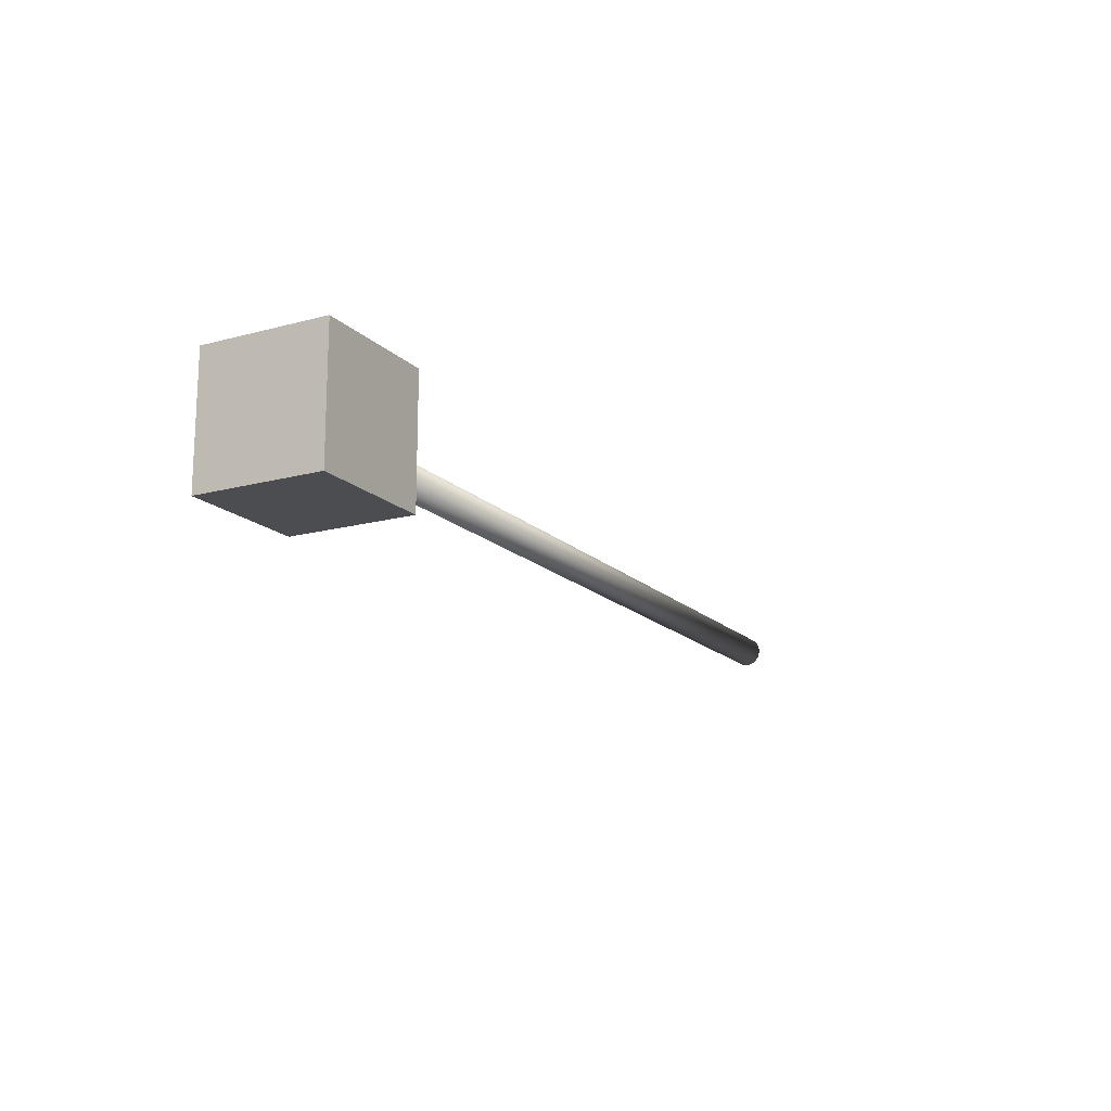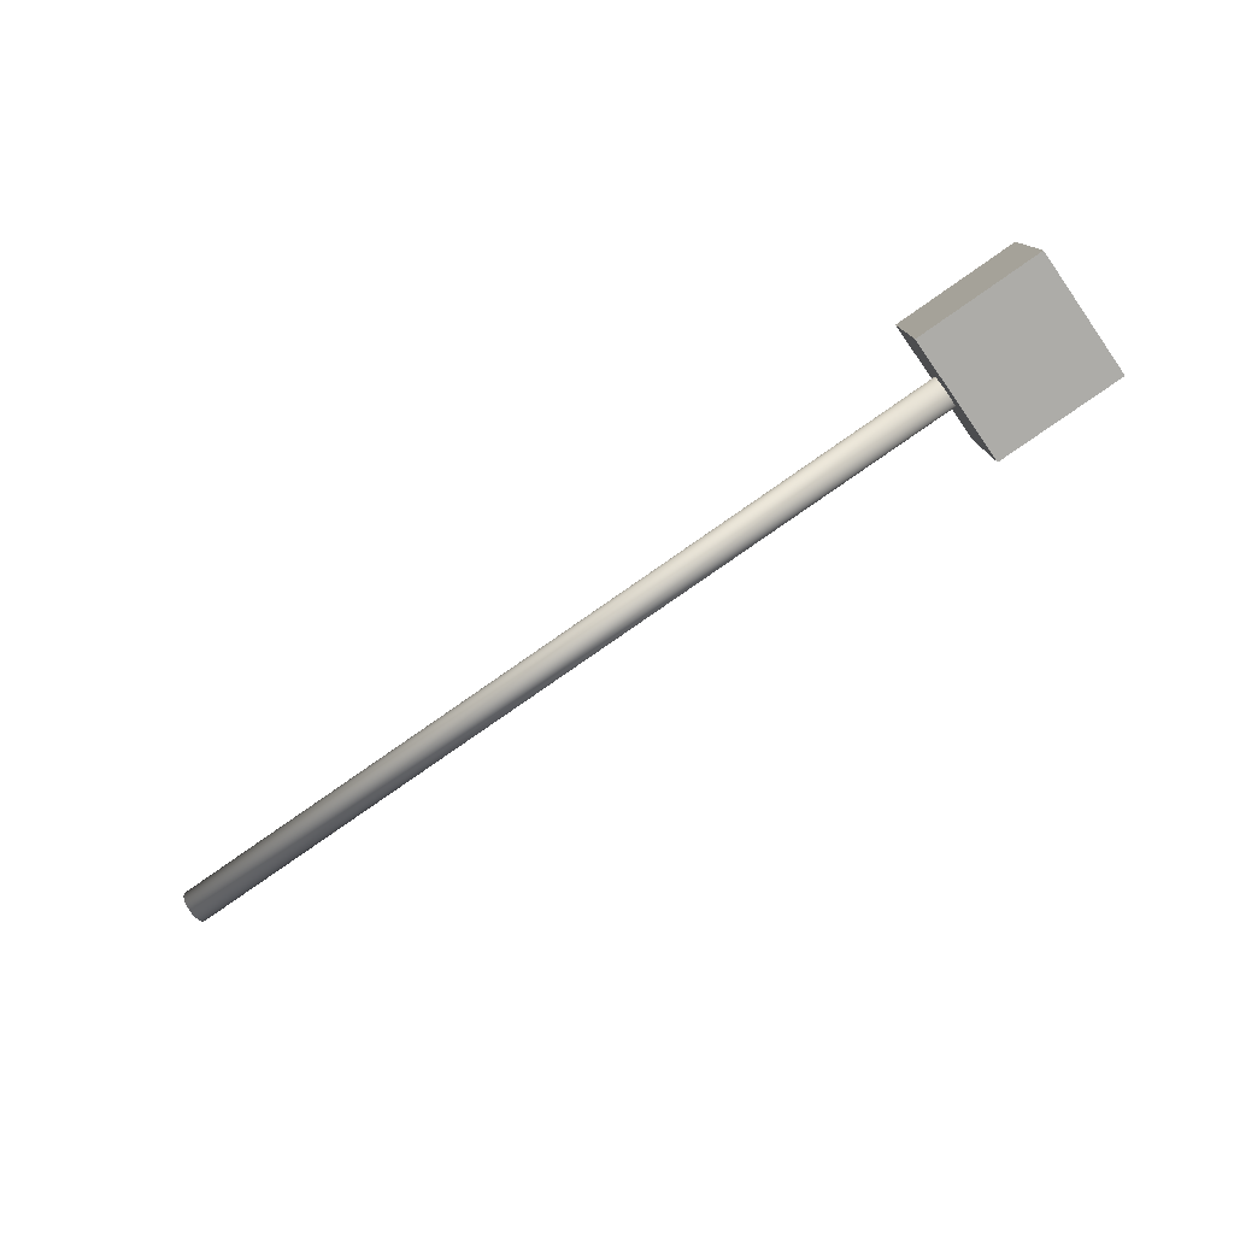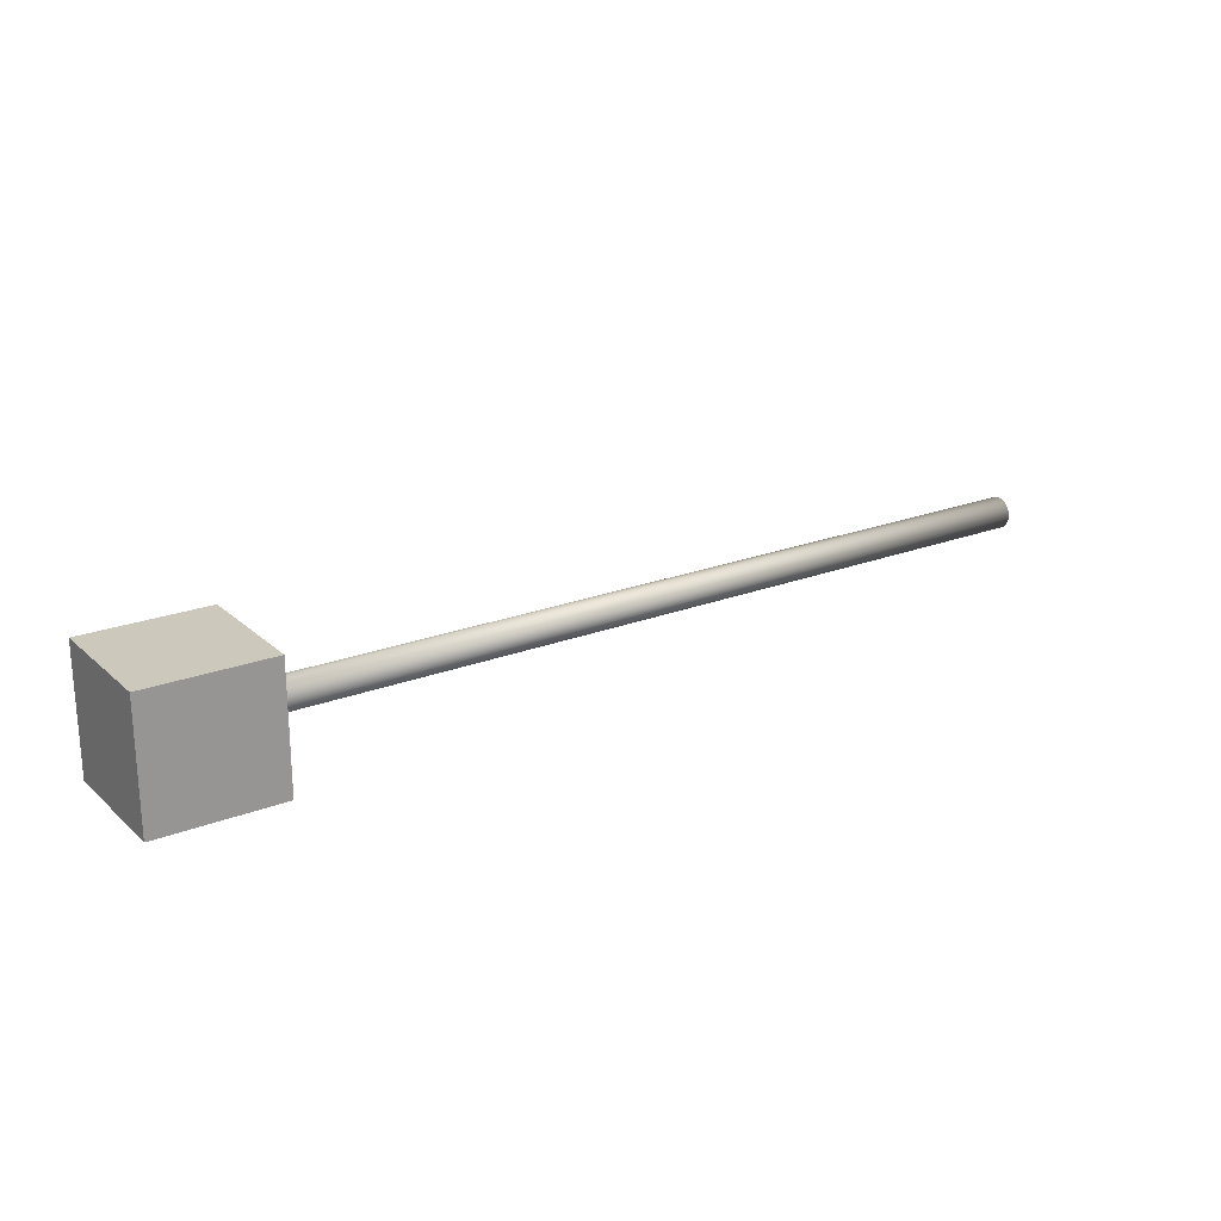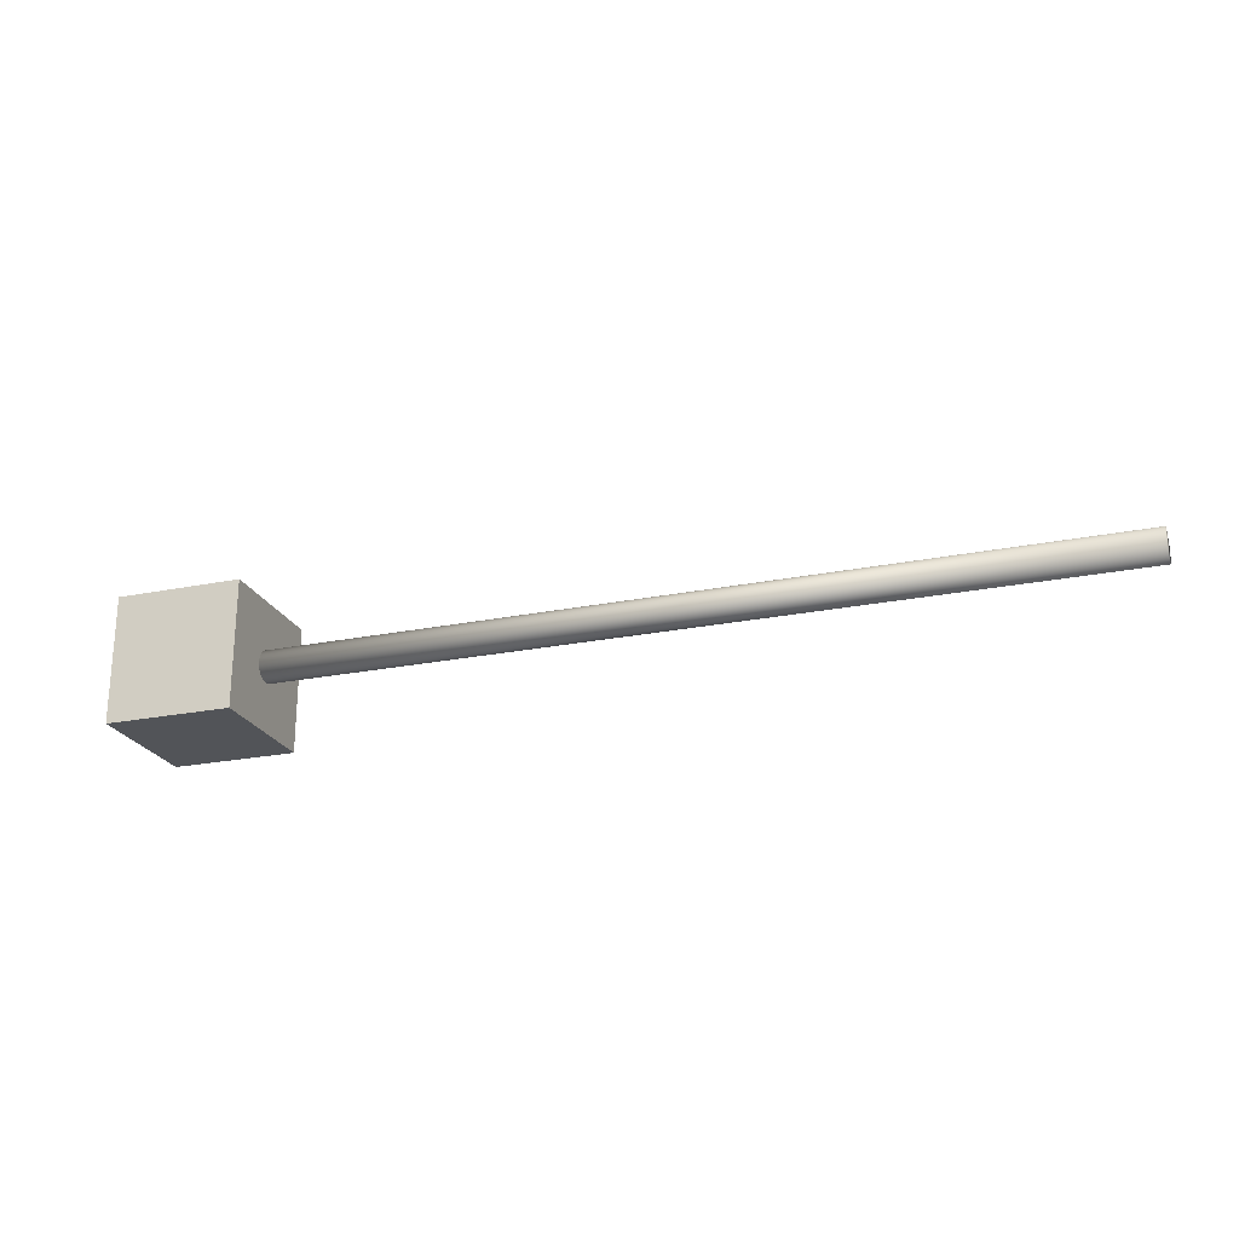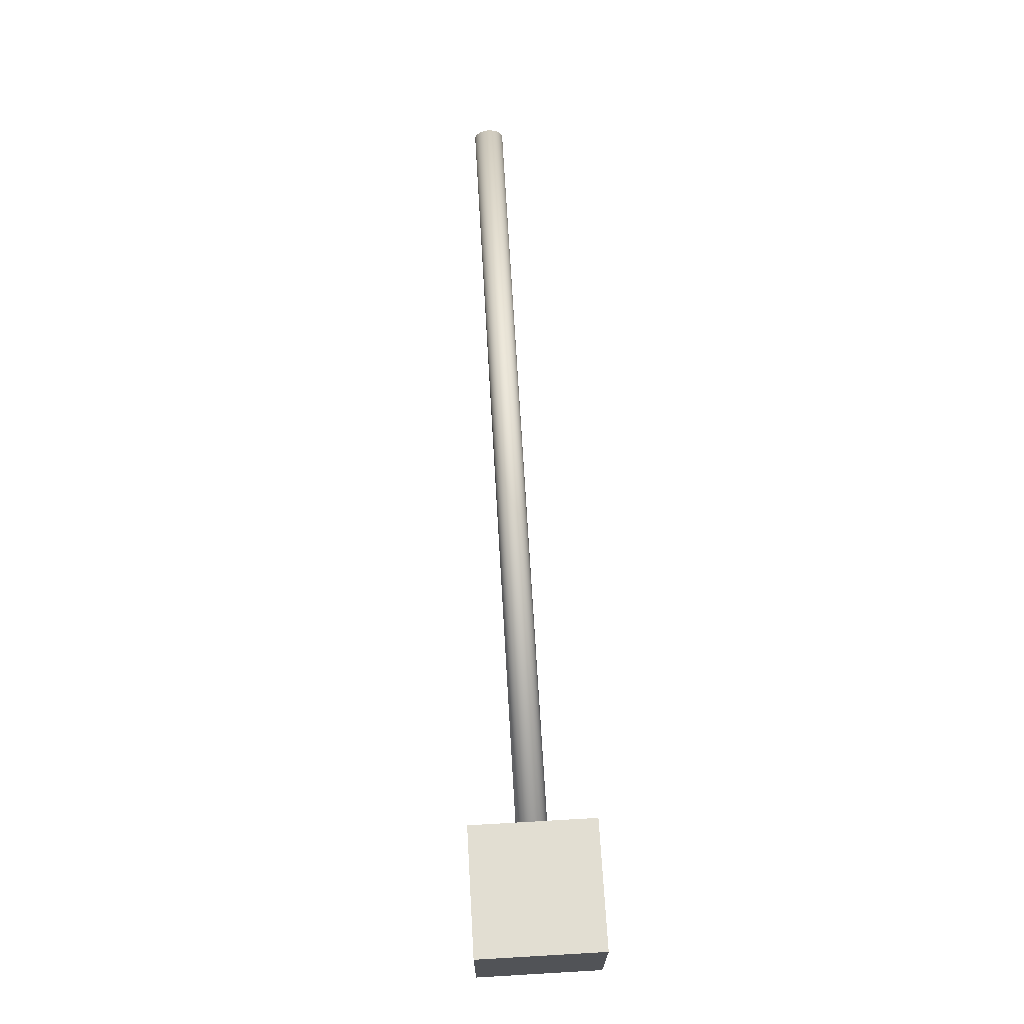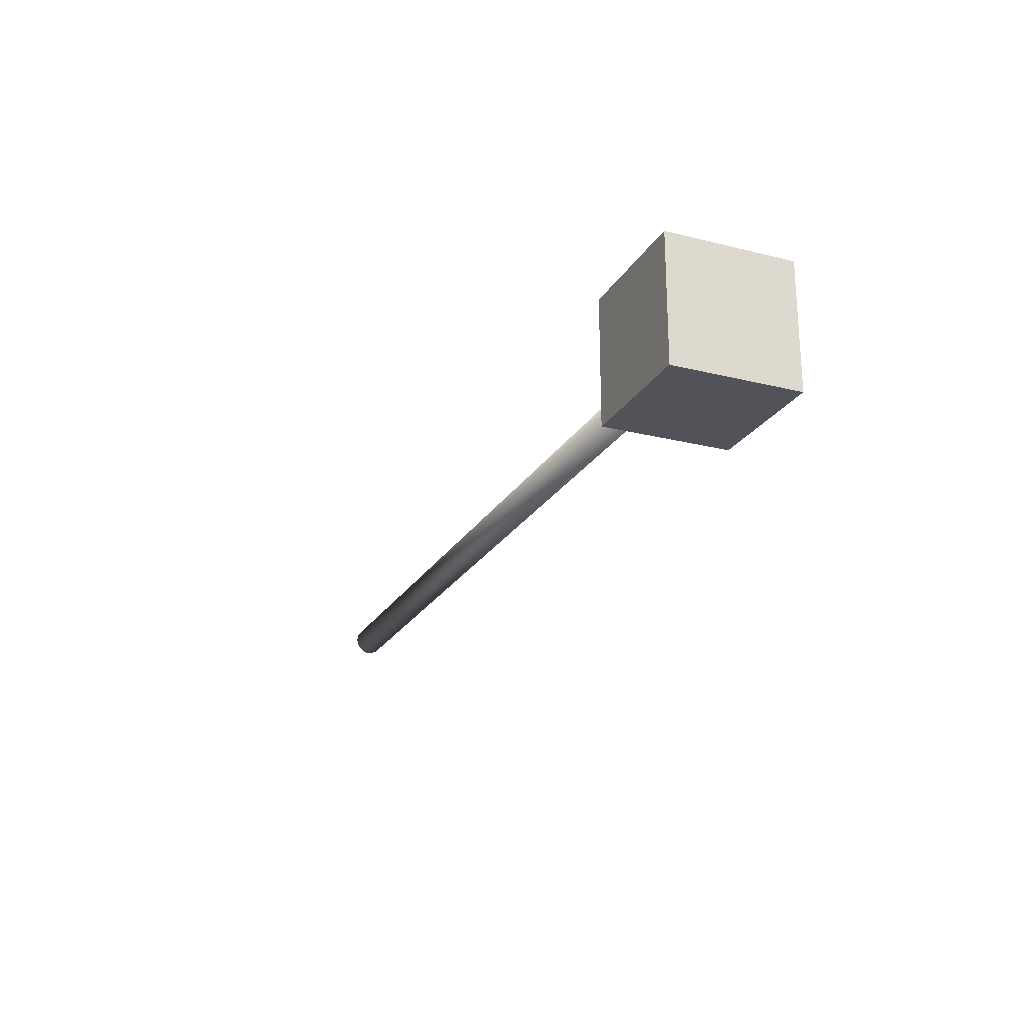
<metadata>
{"format":"obj","ext":"obj","renderer":"f3d","projection":"perspective","resolution":1024,"background":"white","views":[{"elev":-16.2,"azim":118.9,"up":"+Y"},{"elev":-76.7,"azim":35.2,"up":"+Z"},{"elev":22.1,"azim":146.0,"up":"+Y"},{"elev":-23.3,"azim":-161.1,"up":"+Z"},{"elev":67.8,"azim":86.7,"up":"+Y"},{"elev":-22.7,"azim":66.9,"up":"+Z"}]}
</metadata>
<code>
o gizmo_Cube.002
v 6.5 -0.5 0.5
v 6.5 0.5 0.5
v 6.5 -0.5 -0.5
v 6.5 0.5 -0.5
v 7.5 -0.5 0.5
v 7.5 0.5 0.5
v 7.5 -0.5 -0.5
v 7.5 0.5 -0.5
v -1e-06 0.125 0
v -1e-06 -0.125 0
v 6.5 0.125 0
v 0 0.1226 -0.02439
v 6.5 0.1226 -0.02439
v 0 0.1155 -0.04784
v 6.5 0.1155 -0.04784
v 0 0.1039 -0.06945
v 6.5 0.1039 -0.06945
v 0 0.08839 -0.08839
v 6.5 0.08839 -0.08839
v 0 0.06945 -0.1039
v 6.5 0.06945 -0.1039
v 0 0.04784 -0.1155
v 6.5 0.04784 -0.1155
v 0 0.02439 -0.1226
v 6.5 0.02439 -0.1226
v 0 0 -0.125
v 6.5 -0 -0.125
v 0 -0.02439 -0.1226
v 6.5 -0.02439 -0.1226
v 0 -0.04784 -0.1155
v 6.5 -0.04784 -0.1155
v 0 -0.06945 -0.1039
v 6.5 -0.06945 -0.1039
v 0 -0.08839 -0.08839
v 6.5 -0.08839 -0.08839
v 0 -0.1039 -0.06945
v 6.5 -0.1039 -0.06945
v 0 -0.1155 -0.04784
v 6.5 -0.1155 -0.04784
v 0 -0.1226 -0.02439
v 6.5 -0.1226 -0.02439
v 6.5 -0.125 0
v 0 -0.1226 0.02439
v 6.5 -0.1226 0.02439
v 0 -0.1155 0.04784
v 6.5 -0.1155 0.04784
v 0 -0.1039 0.06945
v 6.5 -0.1039 0.06945
v 0 -0.08839 0.08839
v 6.5 -0.08839 0.08839
v 0 -0.06945 0.1039
v 6.5 -0.06945 0.1039
v 0 -0.04784 0.1155
v 6.5 -0.04784 0.1155
v 0 -0.02439 0.1226
v 6.5 -0.02439 0.1226
v 0 0 0.125
v 6.5 -0 0.125
v 0 0.02439 0.1226
v 6.5 0.02439 0.1226
v 0 0.04784 0.1155
v 6.5 0.04784 0.1155
v 0 0.06945 0.1039
v 6.5 0.06945 0.1039
v 0 0.08839 0.08839
v 6.5 0.08839 0.08839
v 0 0.1039 0.06945
v 6.5 0.1039 0.06945
v 0 0.1155 0.04784
v 6.5 0.1155 0.04784
v 0 0.1226 0.02439
v 6.5 0.1226 0.02439
f 1 2 4 3
f 3 4 8 7
f 7 8 6 5
f 5 6 2 1
f 3 7 5 1
f 8 4 2 6
f 9 11 13 12
f 12 13 15 14
f 14 15 17 16
f 16 17 19 18
f 18 19 21 20
f 20 21 23 22
f 22 23 25 24
f 24 25 27 26
f 26 27 29 28
f 28 29 31 30
f 30 31 33 32
f 32 33 35 34
f 34 35 37 36
f 36 37 39 38
f 38 39 41 40
f 40 41 42 10
f 10 42 44 43
f 43 44 46 45
f 45 46 48 47
f 47 48 50 49
f 49 50 52 51
f 51 52 54 53
f 53 54 56 55
f 55 56 58 57
f 57 58 60 59
f 59 60 62 61
f 61 62 64 63
f 63 64 66 65
f 65 66 68 67
f 67 68 70 69
f 13 11 72 70 68 66 64 62 60 58 56 54 52 50 48 46 44 42 41 39 37 35 33 31 29 27 25 23 21 19 17 15
f 69 70 72 71
f 71 72 11 9
f 9 12 14 16 18 20 22 24 26 28 30 32 34 36 38 40 10 43 45 47 49 51 53 55 57 59 61 63 65 67 69 71

</code>
